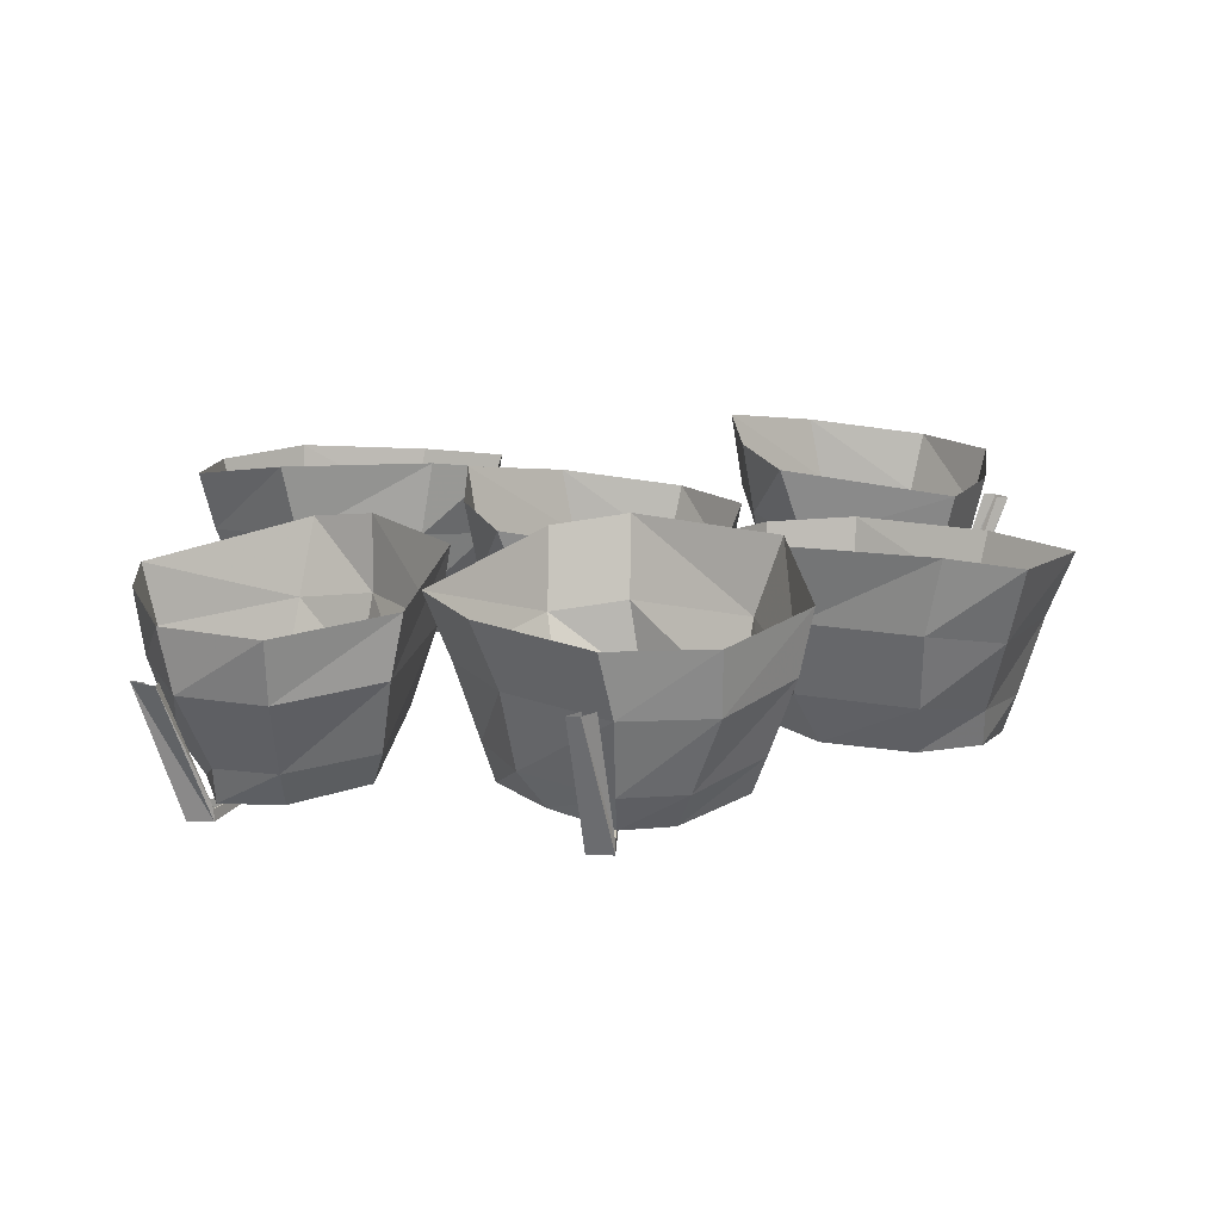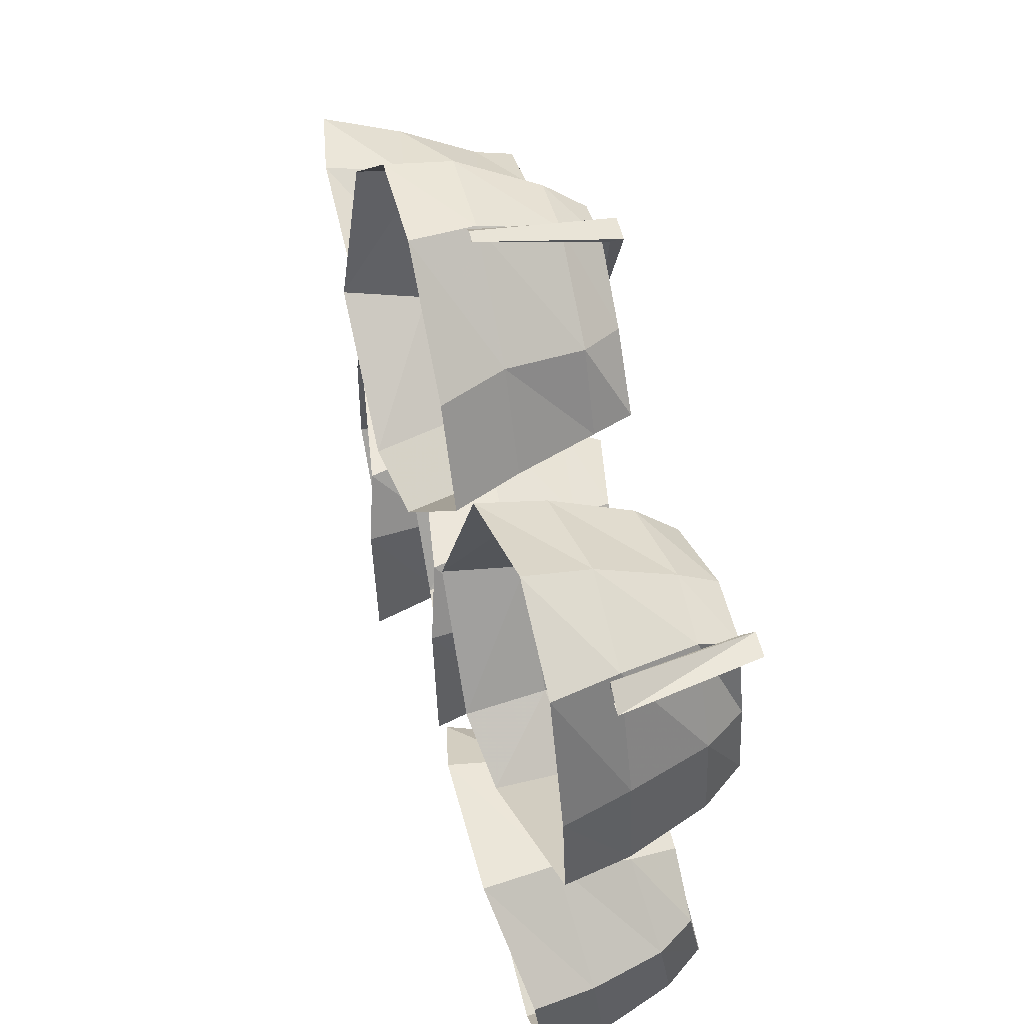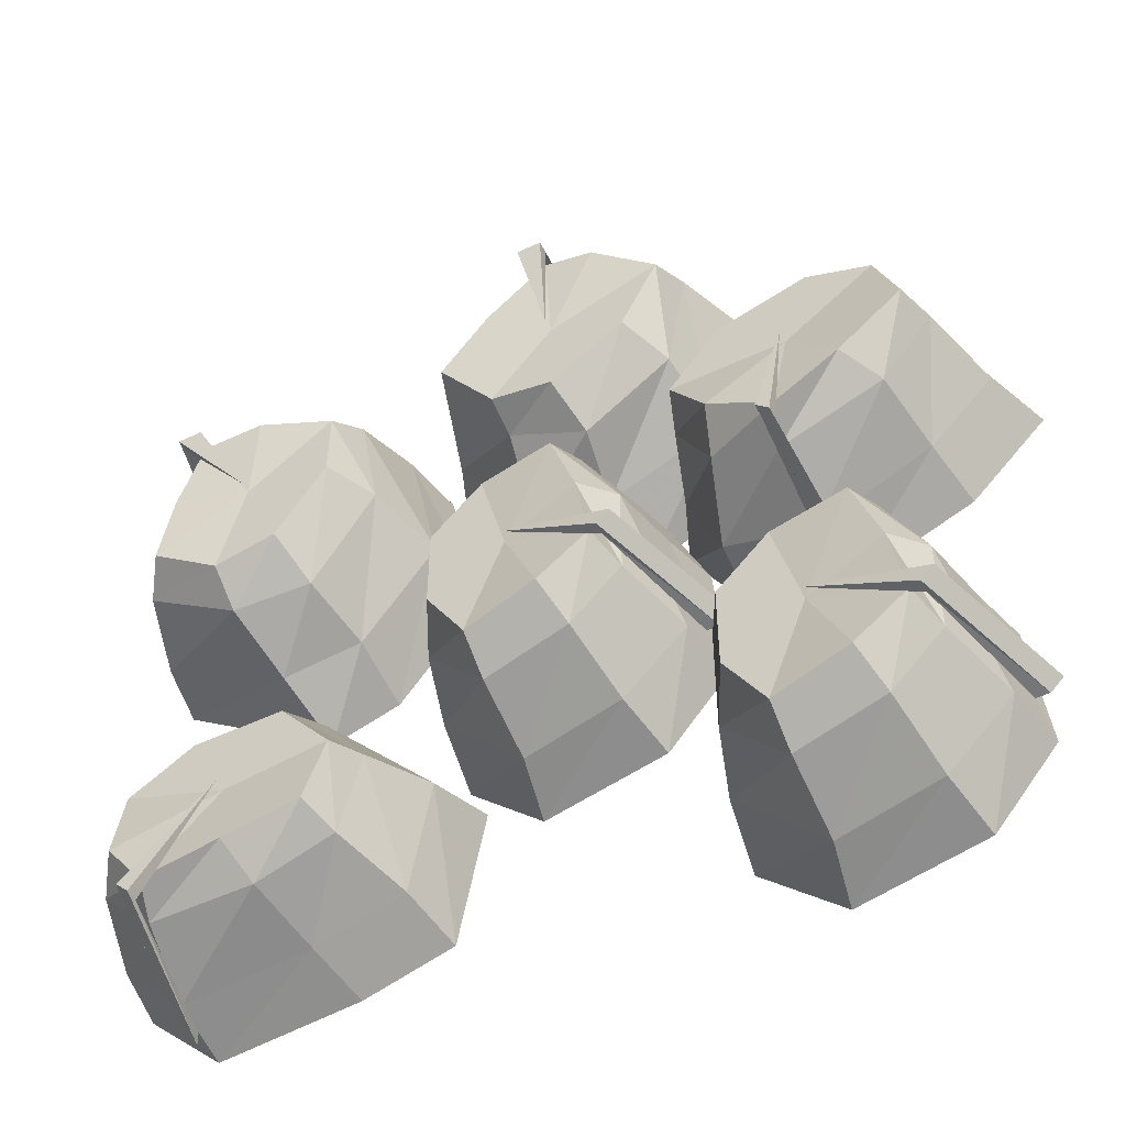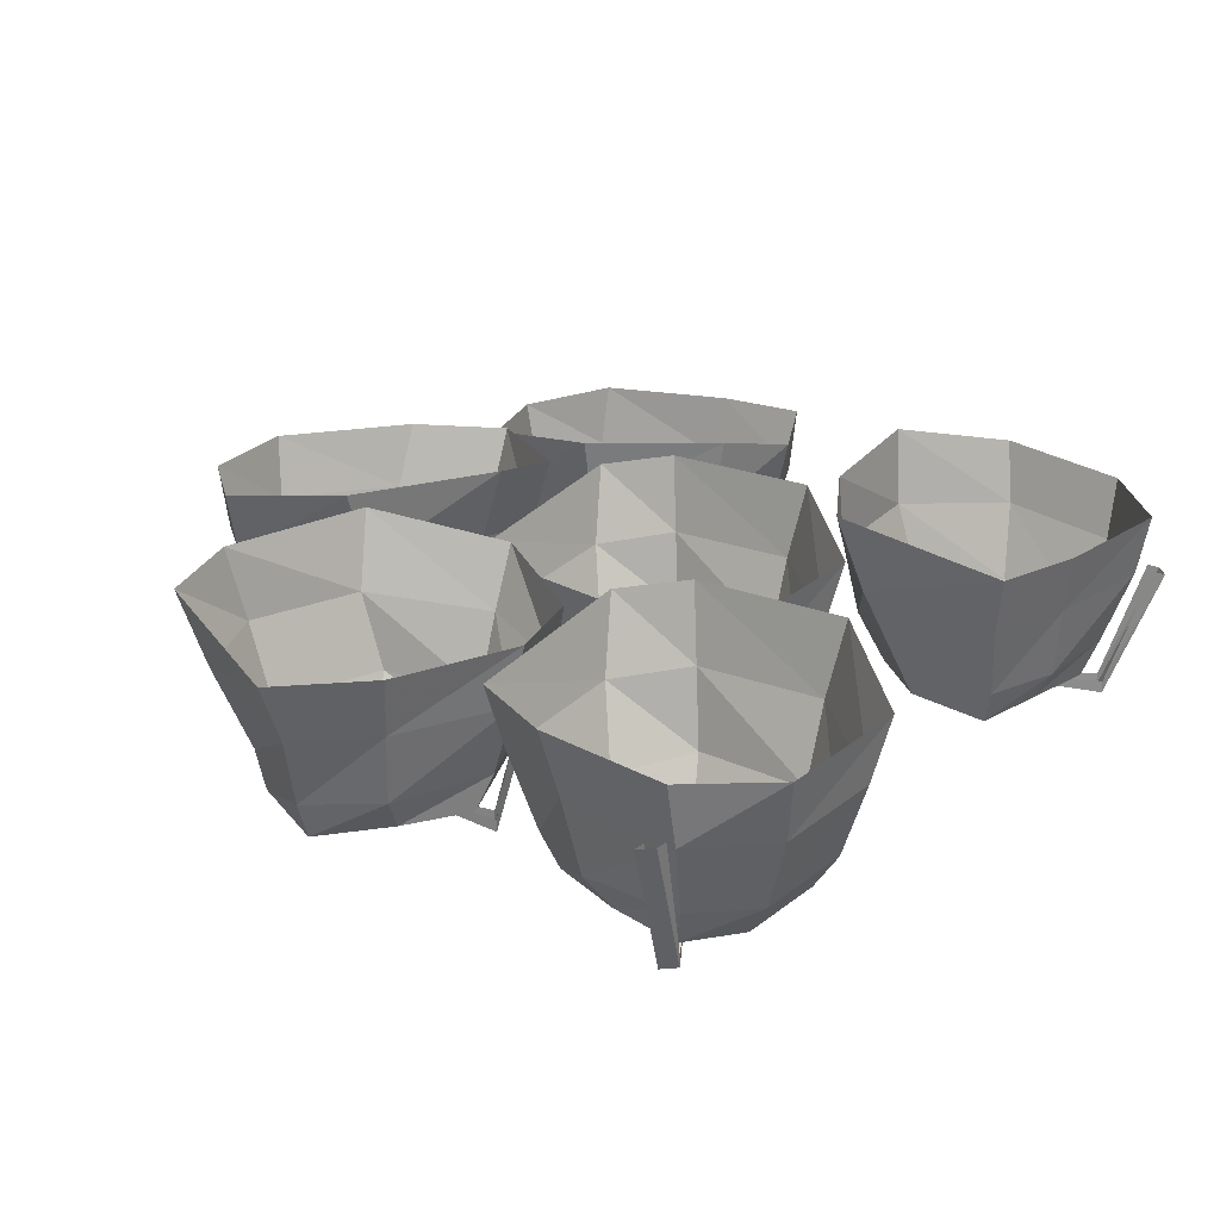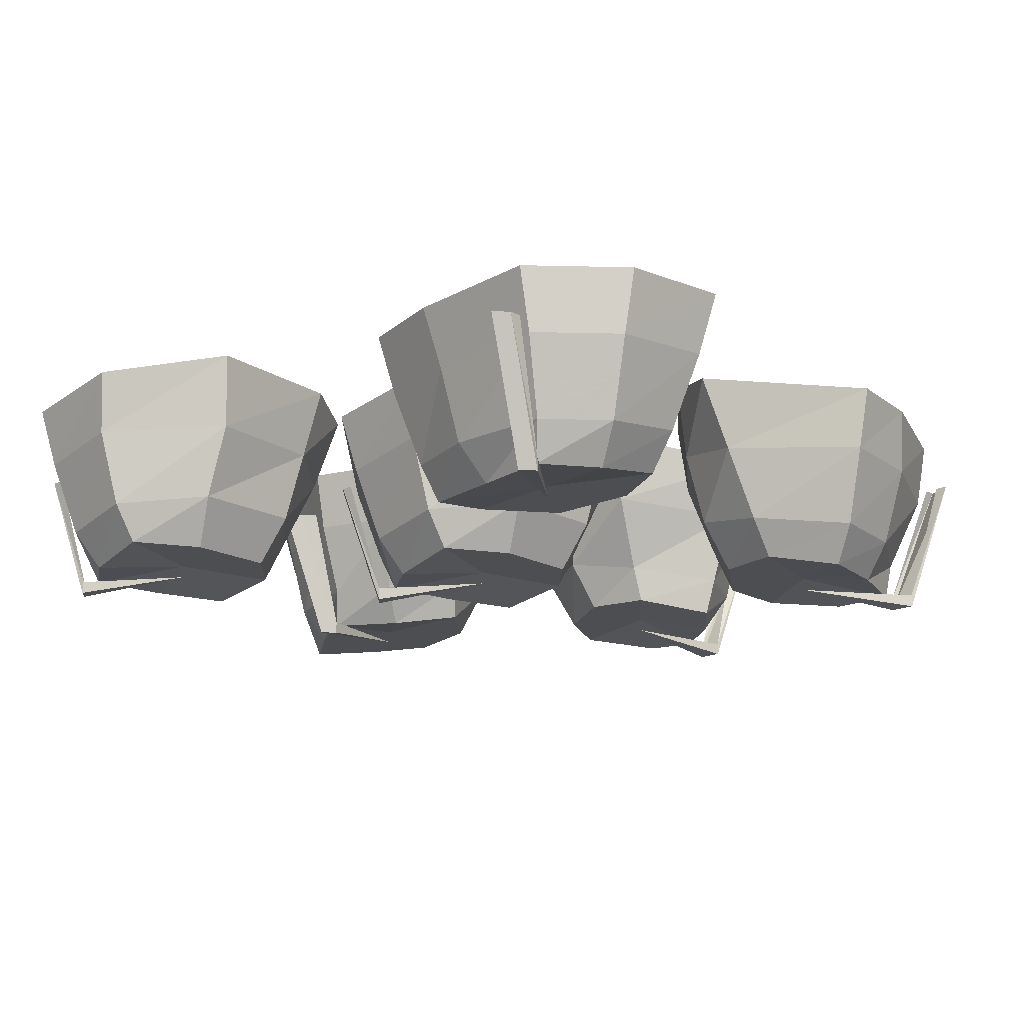
<metadata>
{"format":"obj","ext":"obj","renderer":"f3d","projection":"perspective","resolution":1024,"background":"white","views":[{"elev":16.0,"azim":3.1,"up":"+Y"},{"elev":56.1,"azim":-104.1,"up":"+Z"},{"elev":-52.0,"azim":26.9,"up":"+Z"},{"elev":24.2,"azim":127.3,"up":"+Y"},{"elev":-17.1,"azim":-137.7,"up":"+Y"}]}
</metadata>
<code>
v -0.2344 -0.7109 0.1953
v -0.3047 -0.7188 0.2266
v -0.3047 -0.7578 0.2188
v -0.2422 -0.75 0.1953
v -0.2188 -0.6953 0.1094
v -0.2266 -0.7422 0.1094
v -0.2734 -0.6953 0.03906
v -0.2734 -0.7422 0.04688
v -0.3125 -0.7031 0.01562
v -0.3203 -0.75 0.03125
v -0.4062 -0.7188 0.07031
v -0.3984 -0.7578 0.07031
v -0.3984 -0.7188 0.125
v -0.3906 -0.7578 0.1328
v -0.3672 -0.7188 0.2031
v -0.3594 -0.7578 0.2031
v -0.3438 -0.8047 0.1875
v -0.3047 -0.8047 0.1953
v -0.25 -0.7969 0.1797
v -0.2422 -0.7891 0.1172
v -0.2812 -0.7891 0.05469
v -0.3281 -0.7969 0.04688
v -0.3828 -0.8047 0.07812
v -0.375 -0.8047 0.1328
v -0.3594 -0.8281 0.1328
v -0.3438 -0.8281 0.1797
v -0.3047 -0.8281 0.1797
v -0.2578 -0.8203 0.1641
v -0.2578 -0.8203 0.1172
v -0.2891 -0.8203 0.07031
v -0.3281 -0.8203 0.0625
v -0.3672 -0.8281 0.08594
v -0.3125 -0.8203 0.125
v -0.3438 -0.8359 0.1875
v -0.3594 -0.8359 0.1875
v -0.3125 -0.8281 0.125
v -0.3438 -0.8281 0.1875
v -0.3672 -0.75 0.2109
v -0.3828 -0.75 0.2031
v -0.3672 -0.75 0.2031
v -0.3594 -0.8281 0.1875
v -0.375 -0.75 0.2031
v -0.4062 -0.7031 -0.09375
v -0.4062 -0.7109 -0.1719
v -0.3984 -0.75 -0.1719
v -0.3984 -0.7422 -0.1016
v -0.3438 -0.6875 -0.04688
v -0.3359 -0.7344 -0.05469
v -0.25 -0.6875 -0.0625
v -0.2578 -0.7344 -0.0625
v -0.2109 -0.6953 -0.08594
v -0.2188 -0.7422 -0.1016
v -0.2188 -0.7109 -0.1953
v -0.2266 -0.75 -0.1875
v -0.2734 -0.7109 -0.2109
v -0.2812 -0.75 -0.2031
v -0.3594 -0.7109 -0.2188
v -0.3594 -0.75 -0.2109
v -0.3516 -0.7969 -0.1953
v -0.3828 -0.7969 -0.1641
v -0.3828 -0.7891 -0.1094
v -0.3359 -0.7812 -0.07031
v -0.2656 -0.7812 -0.07031
v -0.2344 -0.7891 -0.1172
v -0.2422 -0.7969 -0.1797
v -0.2891 -0.7969 -0.1953
v -0.2969 -0.8203 -0.1797
v -0.3438 -0.8203 -0.1875
v -0.3672 -0.8203 -0.1562
v -0.3672 -0.8125 -0.1094
v -0.3281 -0.8125 -0.08594
v -0.2734 -0.8125 -0.08594
v -0.2422 -0.8125 -0.125
v -0.25 -0.8203 -0.1719
v -0.3047 -0.8125 -0.1328
v -0.3516 -0.8281 -0.1953
v -0.3438 -0.8281 -0.2031
v -0.3047 -0.8203 -0.1328
v -0.3516 -0.8203 -0.1953
v -0.3594 -0.7422 -0.2266
v -0.3516 -0.7422 -0.2344
v -0.3594 -0.7422 -0.2188
v -0.3438 -0.8203 -0.2031
v -0.3516 -0.7422 -0.2266
v -0.07812 -0.7031 0.05469
v -0.03906 -0.7109 -0.01562
v -0.03906 -0.75 -0.007812
v -0.0625 -0.7422 0.05469
v -0.03906 -0.6875 0.1328
v -0.02344 -0.7344 0.125
v 0.05469 -0.6875 0.1562
v 0.04688 -0.7344 0.1484
v 0.1016 -0.6953 0.1484
v 0.09375 -0.7422 0.1328
v 0.1406 -0.7109 0.04688
v 0.125 -0.75 0.04688
v 0.09375 -0.7109 0
v 0.08594 -0.75 0.007812
v 0.01562 -0.7109 -0.03125
v 0.01562 -0.75 -0.02344
v 0.01562 -0.7969 -0.007812
v -0.02344 -0.7969 0.007812
v -0.04688 -0.7891 0.05469
v -0.02344 -0.7812 0.1094
v 0.04688 -0.7812 0.1328
v 0.08594 -0.7891 0.1094
v 0.1094 -0.7969 0.05469
v 0.07812 -0.7969 0.01562
v 0.0625 -0.8203 0.02344
v 0.02344 -0.8203 0
v -0.01562 -0.8203 0.02344
v -0.03906 -0.8125 0.0625
v -0.007812 -0.8125 0.1016
v 0.04688 -0.8125 0.1172
v 0.08594 -0.8125 0.1016
v 0.1016 -0.8203 0.05469
v 0.03125 -0.8125 0.0625
v 0.01562 -0.8281 -0.007812
v 0.02344 -0.8281 -0.01562
v 0.03125 -0.8203 0.0625
v 0.01562 -0.8203 -0.007812
v 0.02344 -0.7422 -0.03906
v 0.03125 -0.7422 -0.04688
v 0.01562 -0.7422 -0.03125
v 0.02344 -0.8203 -0.01562
v 0.03125 -0.7422 -0.03906
v -0.1719 -0.7031 -0.1172
v -0.09375 -0.7109 -0.1094
v -0.1016 -0.75 -0.1016
v -0.1641 -0.7422 -0.1094
v -0.2266 -0.6875 -0.05469
v -0.2188 -0.7344 -0.04688
v -0.2188 -0.6875 0.03906
v -0.2109 -0.7344 0.03125
v -0.1953 -0.6953 0.07812
v -0.1797 -0.7422 0.07031
v -0.08594 -0.7109 0.07812
v -0.09375 -0.75 0.07031
v -0.0625 -0.7109 0.02344
v -0.07031 -0.75 0.01562
v -0.05469 -0.7109 -0.0625
v -0.0625 -0.75 -0.0625
v -0.07812 -0.7969 -0.05469
v -0.1094 -0.7969 -0.08594
v -0.1641 -0.7891 -0.09375
v -0.2031 -0.7812 -0.04688
v -0.2031 -0.7812 0.02344
v -0.1641 -0.7891 0.05469
v -0.1016 -0.7969 0.05469
v -0.07812 -0.7969 0.007812
v -0.09375 -0.8203 0
v -0.08594 -0.8203 -0.04688
v -0.1172 -0.8203 -0.07031
v -0.1641 -0.8125 -0.07812
v -0.1875 -0.8125 -0.03906
v -0.1875 -0.8125 0.01562
v -0.1562 -0.8125 0.04688
v -0.1094 -0.8203 0.04688
v -0.1406 -0.8125 -0.01562
v -0.07812 -0.8281 -0.05469
v -0.07031 -0.8281 -0.04688
v -0.1406 -0.8203 -0.01562
v -0.07812 -0.8203 -0.05469
v -0.04688 -0.7422 -0.0625
v -0.03906 -0.7422 -0.05469
v -0.05469 -0.7422 -0.0625
v -0.07031 -0.8203 -0.04688
v -0.04688 -0.7422 -0.05469
v -0.007812 -0.6953 -0.25
v 0.07031 -0.7031 -0.2422
v 0.0625 -0.7422 -0.2344
v 0 -0.7344 -0.2422
v -0.0625 -0.6797 -0.1875
v -0.05469 -0.7266 -0.1797
v -0.05469 -0.6797 -0.09375
v -0.04688 -0.7266 -0.1016
v -0.03125 -0.6875 -0.05469
v -0.01562 -0.7344 -0.0625
v 0.07812 -0.7031 -0.05469
v 0.07031 -0.7422 -0.0625
v 0.1016 -0.7031 -0.1094
v 0.09375 -0.7422 -0.1172
v 0.1094 -0.7031 -0.1953
v 0.1016 -0.7422 -0.1953
v 0.08594 -0.7891 -0.1875
v 0.05469 -0.7891 -0.2188
v 0 -0.7812 -0.2266
v -0.03906 -0.7734 -0.1797
v -0.03906 -0.7734 -0.1094
v 0 -0.7812 -0.07812
v 0.0625 -0.7891 -0.07812
v 0.08594 -0.7891 -0.125
v 0.07031 -0.8125 -0.1328
v 0.07812 -0.8125 -0.1797
v 0.04688 -0.8125 -0.2031
v 0 -0.8047 -0.2109
v -0.02344 -0.8047 -0.1719
v -0.02344 -0.8047 -0.1172
v 0.007812 -0.8047 -0.08594
v 0.05469 -0.8125 -0.08594
v 0.02344 -0.8047 -0.1484
v 0.08594 -0.8203 -0.1875
v 0.09375 -0.8203 -0.1797
v 0.02344 -0.8125 -0.1484
v 0.08594 -0.8125 -0.1875
v 0.1172 -0.7344 -0.1953
v 0.125 -0.7344 -0.1875
v 0.1094 -0.7344 -0.1953
v 0.09375 -0.8125 -0.1797
v 0.1172 -0.7344 -0.1875
v -0.01562 -0.6953 0.2266
v -0.0625 -0.7031 0.2812
v -0.0625 -0.7422 0.2734
v -0.02344 -0.7344 0.2266
v -0.03125 -0.6797 0.1406
v -0.04688 -0.7266 0.1406
v -0.1172 -0.6797 0.09375
v -0.1172 -0.7266 0.1094
v -0.1641 -0.6875 0.09375
v -0.1641 -0.7344 0.1094
v -0.2266 -0.7031 0.1797
v -0.2109 -0.7422 0.1797
v -0.1953 -0.7031 0.2344
v -0.1797 -0.7422 0.2344
v -0.125 -0.7031 0.2891
v -0.1172 -0.7422 0.2812
v -0.1172 -0.7891 0.2656
v -0.07812 -0.7891 0.2578
v -0.03906 -0.7812 0.2188
v -0.05469 -0.7734 0.1562
v -0.1094 -0.7734 0.1172
v -0.1562 -0.7812 0.1328
v -0.1953 -0.7891 0.1797
v -0.1719 -0.7891 0.2266
v -0.1562 -0.8125 0.2188
v -0.1172 -0.8125 0.25
v -0.08594 -0.8125 0.2422
v -0.04688 -0.8047 0.2109
v -0.07031 -0.8047 0.1641
v -0.1172 -0.8047 0.1328
v -0.1562 -0.8047 0.1406
v -0.1875 -0.8125 0.1797
v -0.1172 -0.8047 0.1875
v -0.1172 -0.8203 0.2656
v -0.1328 -0.8203 0.2656
v -0.1172 -0.8125 0.1875
v -0.1172 -0.8125 0.2656
v -0.1328 -0.7344 0.2969
v -0.1406 -0.7344 0.2969
v -0.125 -0.7344 0.2891
v -0.1328 -0.8125 0.2656
v -0.1328 -0.7344 0.2891
f 1 2 3
f 1 3 4
f 1 4 5
f 5 4 6
f 5 6 7
f 7 6 8
f 7 8 9
f 9 8 10
f 9 10 11
f 11 10 12
f 11 12 13
f 13 12 14
f 13 14 15
f 15 14 16
f 15 16 2
f 2 16 3
f 3 16 17
f 3 17 18
f 3 18 4
f 4 18 19
f 4 19 6
f 6 19 20
f 6 20 8
f 8 20 21
f 8 21 10
f 10 21 22
f 10 22 12
f 12 22 23
f 12 23 14
f 14 23 24
f 14 24 16
f 16 24 17
f 17 24 25
f 17 25 26
f 17 26 18
f 18 26 27
f 18 27 19
f 19 27 28
f 19 28 20
f 20 28 29
f 20 29 21
f 21 29 30
f 21 30 22
f 22 30 31
f 22 31 23
f 23 31 32
f 23 32 24
f 24 32 25
f 25 32 33
f 25 33 26
f 26 33 27
f 27 33 28
f 28 33 29
f 29 33 30
f 30 33 31
f 31 33 32
f 43 44 45
f 43 45 46
f 43 46 47
f 47 46 48
f 47 48 49
f 49 48 50
f 49 50 51
f 51 50 52
f 51 52 53
f 53 52 54
f 53 54 55
f 55 54 56
f 55 56 57
f 57 56 58
f 57 58 44
f 44 58 45
f 45 58 59
f 45 59 60
f 45 60 46
f 46 60 61
f 46 61 48
f 48 61 62
f 48 62 50
f 50 62 63
f 50 63 52
f 52 63 64
f 52 64 54
f 54 64 65
f 54 65 56
f 56 65 66
f 56 66 58
f 58 66 59
f 59 66 67
f 59 67 68
f 59 68 60
f 60 68 69
f 60 69 61
f 61 69 70
f 61 70 62
f 62 70 71
f 62 71 63
f 63 71 72
f 63 72 64
f 64 72 73
f 64 73 65
f 65 73 74
f 65 74 66
f 66 74 67
f 67 74 75
f 67 75 68
f 68 75 69
f 69 75 70
f 70 75 71
f 71 75 72
f 72 75 73
f 73 75 74
f 85 86 87
f 85 87 88
f 85 88 89
f 89 88 90
f 89 90 91
f 91 90 92
f 91 92 93
f 93 92 94
f 93 94 95
f 95 94 96
f 95 96 97
f 97 96 98
f 97 98 99
f 99 98 100
f 99 100 86
f 86 100 87
f 87 100 101
f 87 101 102
f 87 102 88
f 88 102 103
f 88 103 90
f 90 103 104
f 90 104 92
f 92 104 105
f 92 105 94
f 94 105 106
f 94 106 96
f 96 106 107
f 96 107 98
f 98 107 108
f 98 108 100
f 100 108 101
f 101 108 109
f 101 109 110
f 101 110 102
f 102 110 111
f 102 111 103
f 103 111 112
f 103 112 104
f 104 112 113
f 104 113 105
f 105 113 114
f 105 114 106
f 106 114 115
f 106 115 107
f 107 115 116
f 107 116 108
f 108 116 109
f 109 116 117
f 109 117 110
f 110 117 111
f 111 117 112
f 112 117 113
f 113 117 114
f 114 117 115
f 115 117 116
f 127 128 129
f 127 129 130
f 127 130 131
f 131 130 132
f 131 132 133
f 133 132 134
f 133 134 135
f 135 134 136
f 135 136 137
f 137 136 138
f 137 138 139
f 139 138 140
f 139 140 141
f 141 140 142
f 141 142 128
f 128 142 129
f 129 142 143
f 129 143 144
f 129 144 130
f 130 144 145
f 130 145 132
f 132 145 146
f 132 146 134
f 134 146 147
f 134 147 136
f 136 147 148
f 136 148 138
f 138 148 149
f 138 149 140
f 140 149 150
f 140 150 142
f 142 150 143
f 143 150 151
f 143 151 152
f 143 152 144
f 144 152 153
f 144 153 145
f 145 153 154
f 145 154 146
f 146 154 155
f 146 155 147
f 147 155 156
f 147 156 148
f 148 156 157
f 148 157 149
f 149 157 158
f 149 158 150
f 150 158 151
f 151 158 159
f 151 159 152
f 152 159 153
f 153 159 154
f 154 159 155
f 155 159 156
f 156 159 157
f 157 159 158
f 169 170 171
f 169 171 172
f 169 172 173
f 173 172 174
f 173 174 175
f 175 174 176
f 175 176 177
f 177 176 178
f 177 178 179
f 179 178 180
f 179 180 181
f 181 180 182
f 181 182 183
f 183 182 184
f 183 184 170
f 170 184 171
f 171 184 185
f 171 185 186
f 171 186 172
f 172 186 187
f 172 187 174
f 174 187 188
f 174 188 176
f 176 188 189
f 176 189 178
f 178 189 190
f 178 190 180
f 180 190 191
f 180 191 182
f 182 191 192
f 182 192 184
f 184 192 185
f 185 192 193
f 185 193 194
f 185 194 186
f 186 194 195
f 186 195 187
f 187 195 196
f 187 196 188
f 188 196 197
f 188 197 189
f 189 197 198
f 189 198 190
f 190 198 199
f 190 199 191
f 191 199 200
f 191 200 192
f 192 200 193
f 193 200 201
f 193 201 194
f 194 201 195
f 195 201 196
f 196 201 197
f 197 201 198
f 198 201 199
f 199 201 200
f 211 212 213
f 211 213 214
f 211 214 215
f 215 214 216
f 215 216 217
f 217 216 218
f 217 218 219
f 219 218 220
f 219 220 221
f 221 220 222
f 221 222 223
f 223 222 224
f 223 224 225
f 225 224 226
f 225 226 212
f 212 226 213
f 213 226 227
f 213 227 228
f 213 228 214
f 214 228 229
f 214 229 216
f 216 229 230
f 216 230 218
f 218 230 231
f 218 231 220
f 220 231 232
f 220 232 222
f 222 232 233
f 222 233 224
f 224 233 234
f 224 234 226
f 226 234 227
f 227 234 235
f 227 235 236
f 227 236 228
f 228 236 237
f 228 237 229
f 229 237 238
f 229 238 230
f 230 238 239
f 230 239 231
f 231 239 240
f 231 240 232
f 232 240 241
f 232 241 233
f 233 241 242
f 233 242 234
f 234 242 235
f 235 242 243
f 235 243 236
f 236 243 237
f 237 243 238
f 238 243 239
f 239 243 240
f 240 243 241
f 241 243 242
f 34 35 36
f 34 36 37
f 34 37 38
f 34 38 39
f 34 39 35
f 37 40 38
f 36 35 41
f 41 42 39
f 41 39 35
f 76 77 78
f 76 78 79
f 76 79 80
f 76 80 81
f 76 81 77
f 79 82 80
f 78 77 83
f 83 84 81
f 83 81 77
f 118 119 120
f 118 120 121
f 118 121 122
f 118 122 123
f 118 123 119
f 121 124 122
f 120 119 125
f 125 126 123
f 125 123 119
f 160 161 162
f 160 162 163
f 160 163 164
f 160 164 165
f 160 165 161
f 163 166 164
f 162 161 167
f 167 168 165
f 167 165 161
f 202 203 204
f 202 204 205
f 202 205 206
f 202 206 207
f 202 207 203
f 205 208 206
f 204 203 209
f 209 210 207
f 209 207 203
f 244 245 246
f 244 246 247
f 244 247 248
f 244 248 249
f 244 249 245
f 247 250 248
f 246 245 251
f 251 252 249
f 251 249 245

</code>
